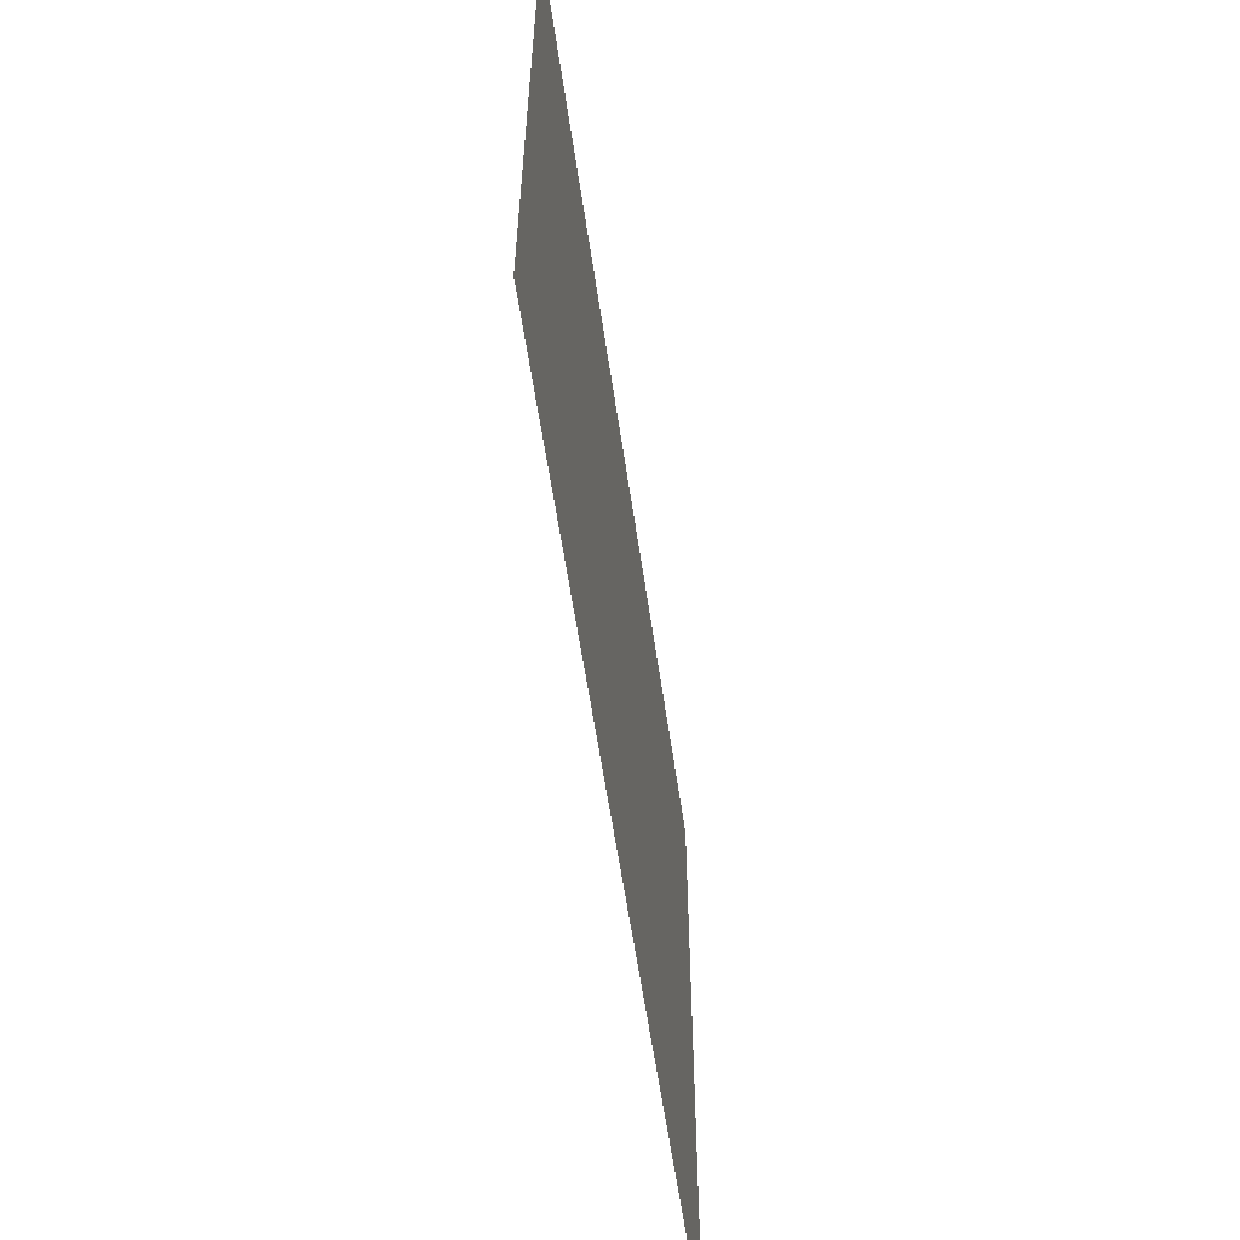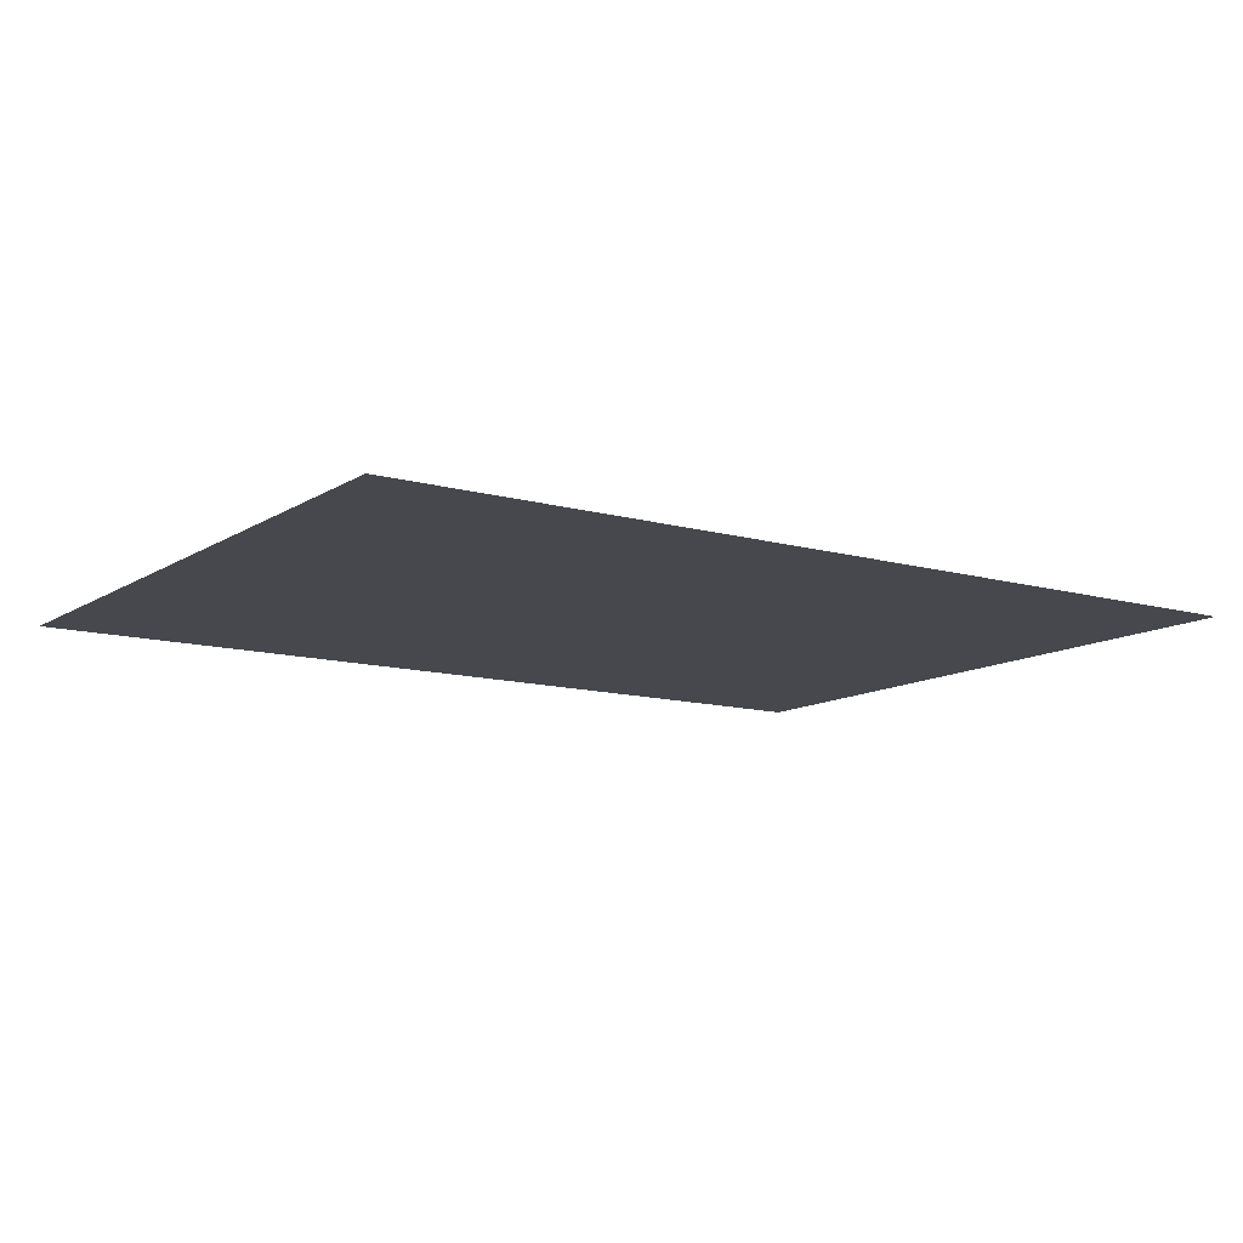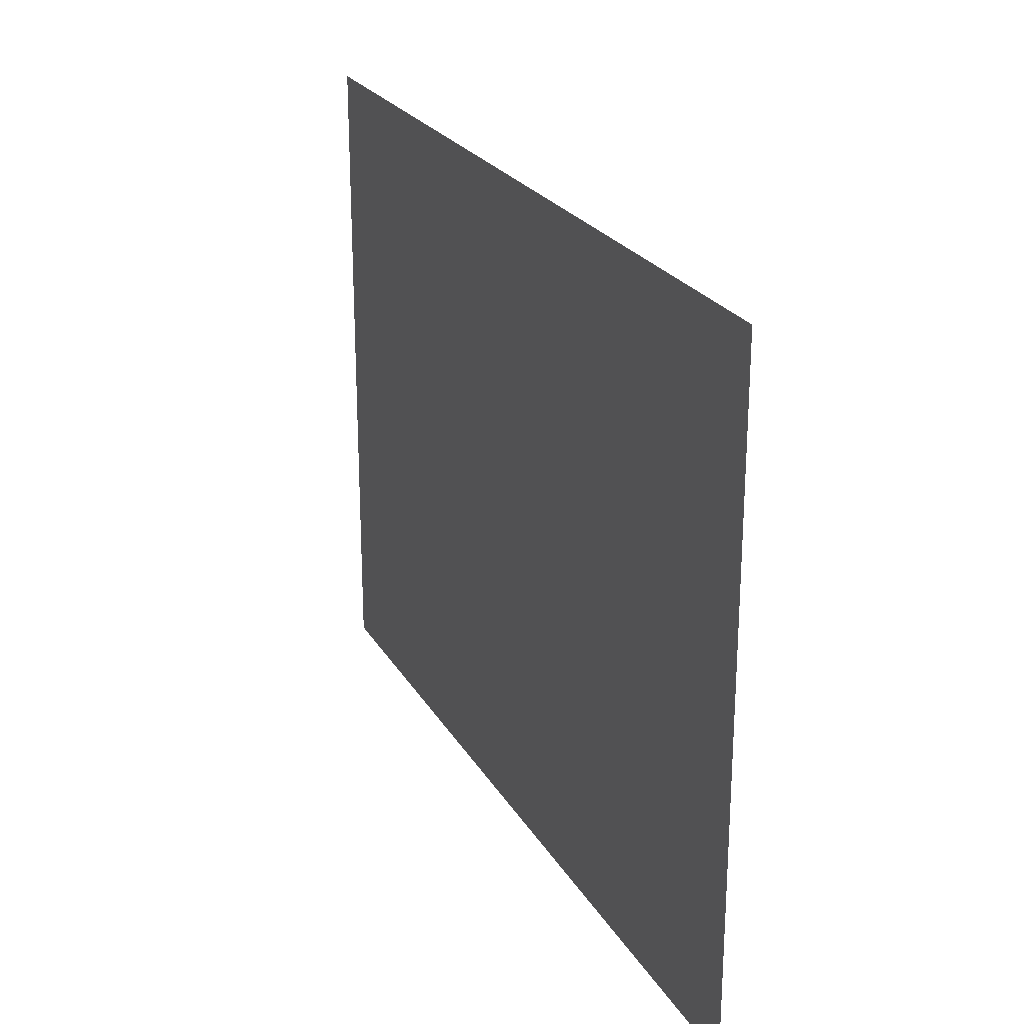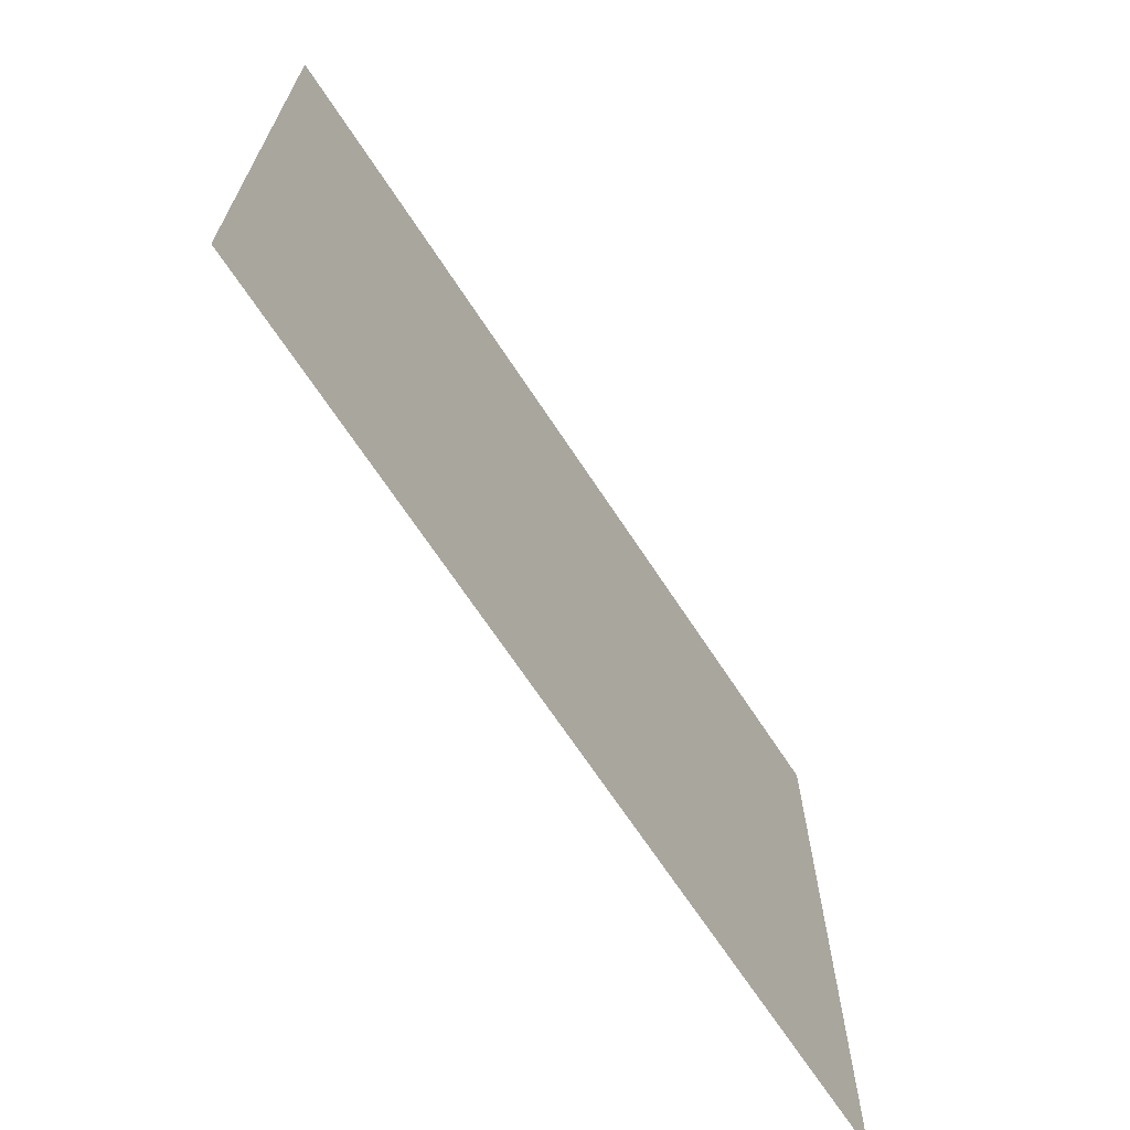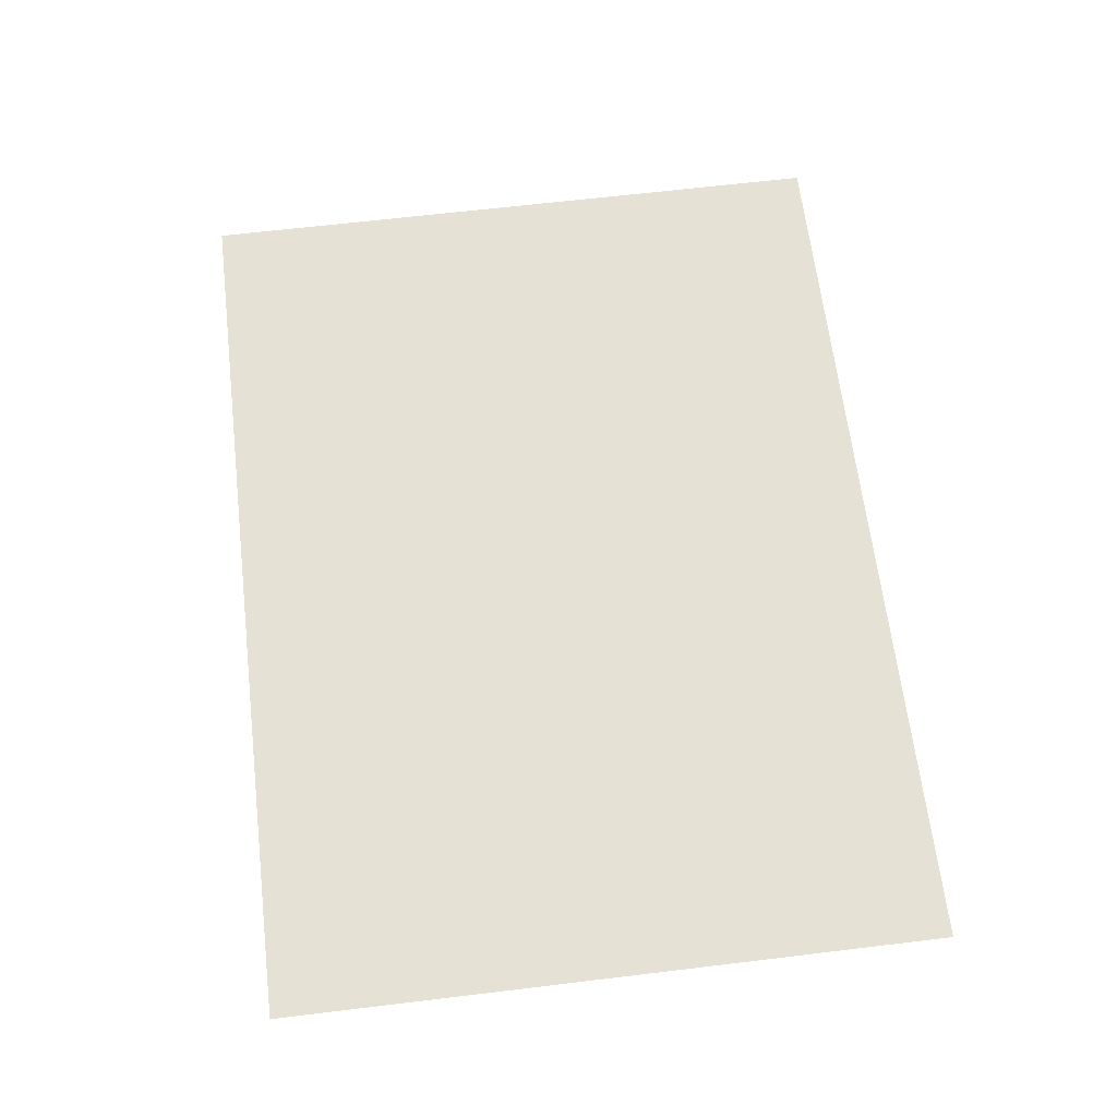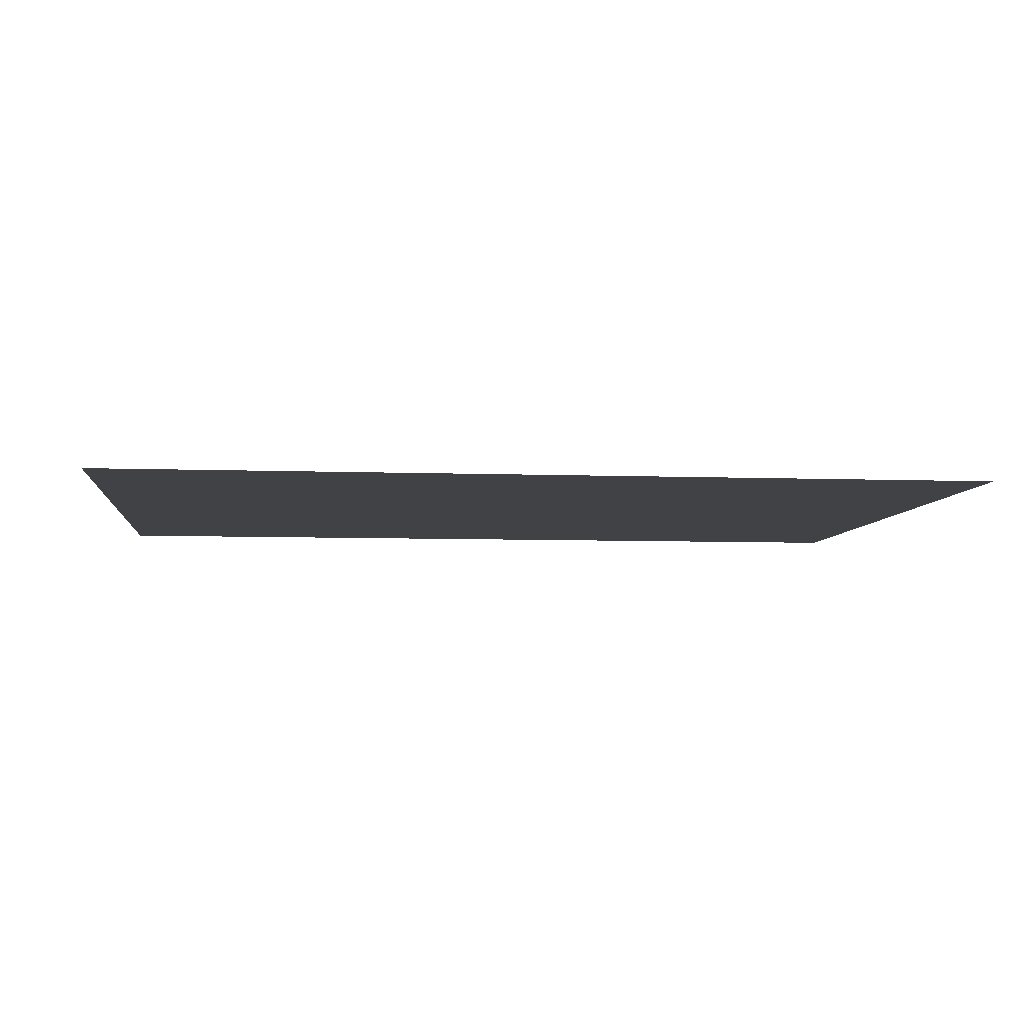
<metadata>
{"format":"obj","ext":"obj","renderer":"f3d","projection":"perspective","resolution":1024,"background":"white","views":[{"elev":-59.0,"azim":98.3,"up":"+Y"},{"elev":-11.7,"azim":-34.2,"up":"+Z"},{"elev":23.7,"azim":-113.3,"up":"+Y"},{"elev":-67.9,"azim":123.2,"up":"+Y"},{"elev":65.0,"azim":-96.9,"up":"+Z"},{"elev":-6.3,"azim":-6.4,"up":"+Z"}]}
</metadata>
<code>
g fcbg_greathole_001_fence_04
v -1.795 -1.328 4.959e-05
v 1.795 -1.328 4.959e-05
v 1.795 1.328 4.959e-05
v -1.795 1.328 4.959e-05
g fcbg_greathole_001_fence_04_0
f 3 2 1
f 4 3 1

</code>
